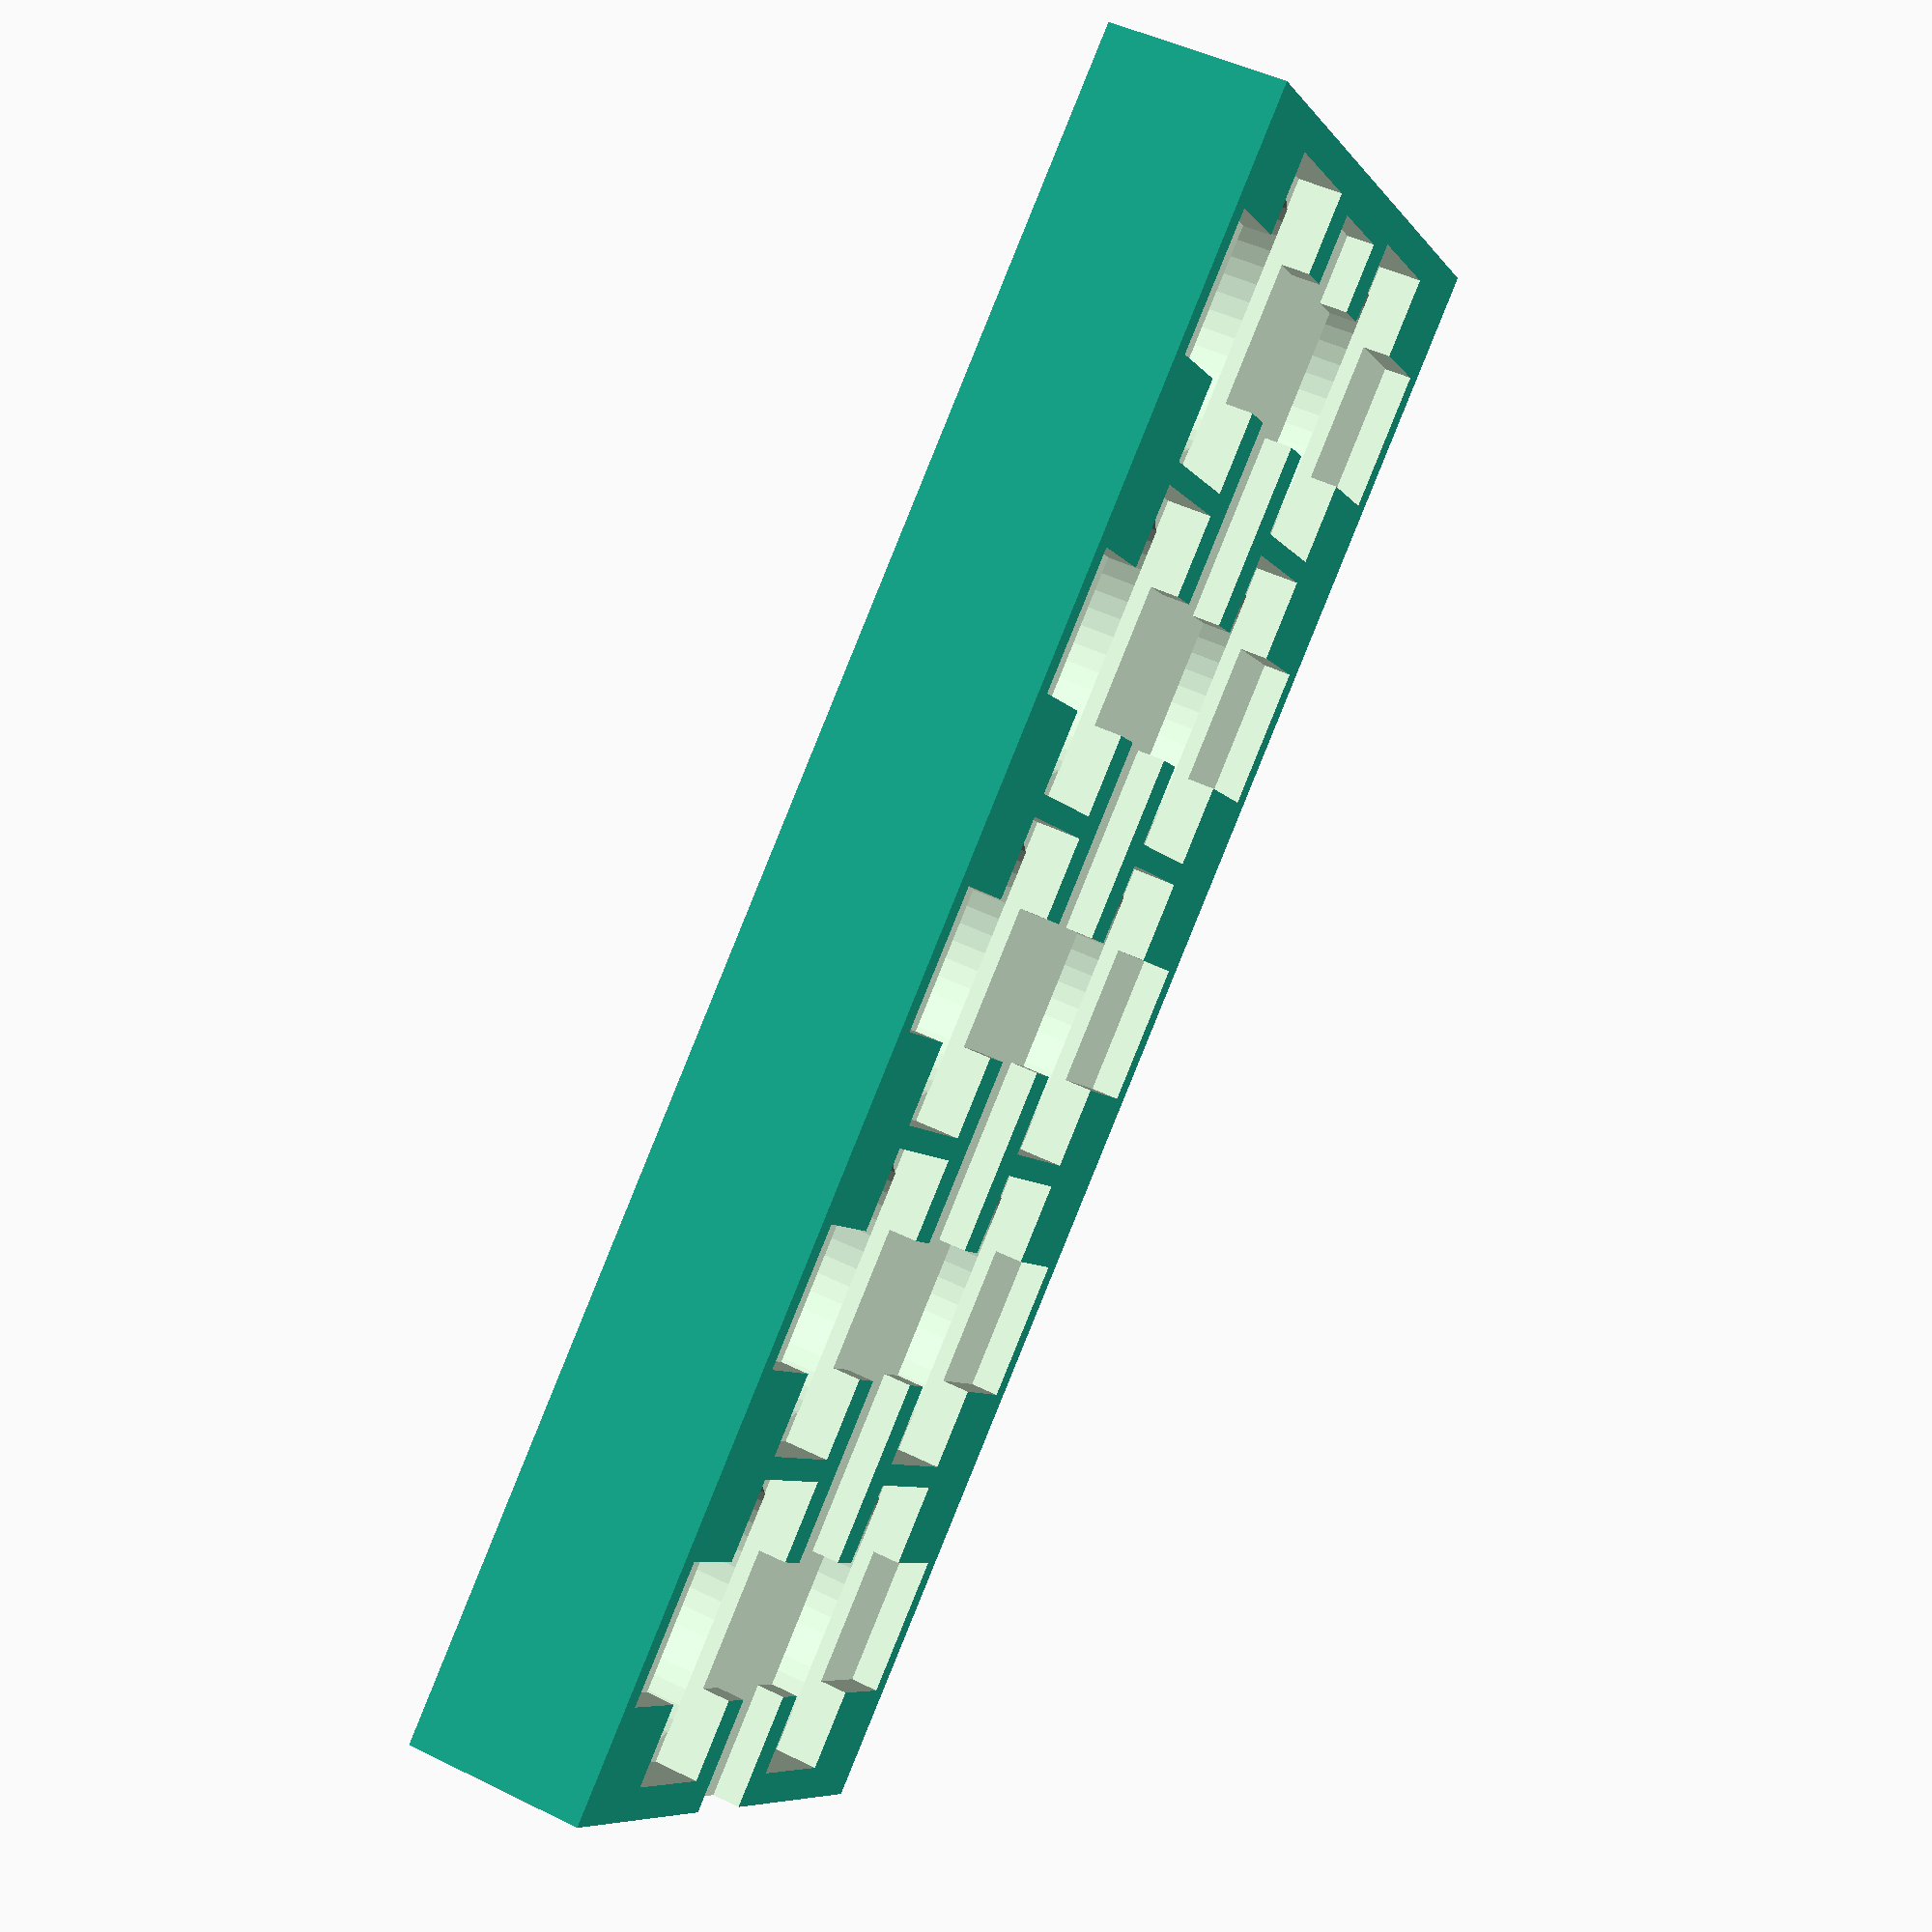
<openscad>
// All measures in mm.
// Number of Rows
rows = 5; // [0:10]

// Cell Diameter
cell = 18.8;
// Holder Height
height = 12;
// Space betwen Cells
space = 3;
// Bus Width
bus_w = 7;
// Bus Height
bus_h = 3.5;

////////////////////////////////////////////////////////////////
cubeSize = cell+space;
cols = 2+0;
$fn = 48+0; // number of faces in circle

difference()
{
    translate([(rows+1)*cubeSize/2, (cols+1)*cubeSize/2, 0])
    cube(size = [cubeSize*rows+space, cubeSize*cols+space, height], center = true);
    
    for ( i = [1 : cols] )
    {
        translate([0,i*cubeSize,0])
        for ( ii = [1 : rows] )
        {
            translate([ii*cubeSize,0,0])
            union()
            {
                translate([0,0,height/2]) cube(size = [cell/2, cubeSize+0.1, bus_h+0.3], center = true);
                translate([0,0,height/2]) cube(size = [cubeSize-space/2, cell/2, bus_h+2.5], center = true); 
                translate([0,0,-height/2-bus_h/2-1.2]) cylinder(h = height, r=cell/2);
                if(( i==1 )&&(ii<rows))
                    translate([cell/2+space/2,cell/2+space/2,-height/2-1]) cylinder(h = height*2, r=1.7);
            }
        }
    }
    // Bus Bar
    translate([(rows+1)*(cubeSize+space)/2, (cols+1)*cubeSize/2, height/2])
    cube(size = [(cubeSize+space)*rows, bus_w+0.2, bus_h+0.3], center = true);
}



/*for ( i = [1 : numerical_slider2] )
{
    translate([0,i*(21),0])
    for ( i = [1 : numerical_slider] )
    {
        translate([i*(21),0,0])
        difference()
        {
            cube(size = [21,21,8], center = true);
            union()
            {
                translate([0,0,4]) cube(size = [10,23,4], center = true);
                translate([0,0,4]) cube(size = [23,10,4], center = true); 
            }
            translate([0,0,-5.99]) cylinder(h = 8, r=9.1);
        }
    }
}*/

</openscad>
<views>
elev=313.0 azim=140.3 roll=299.3 proj=p view=solid
</views>
